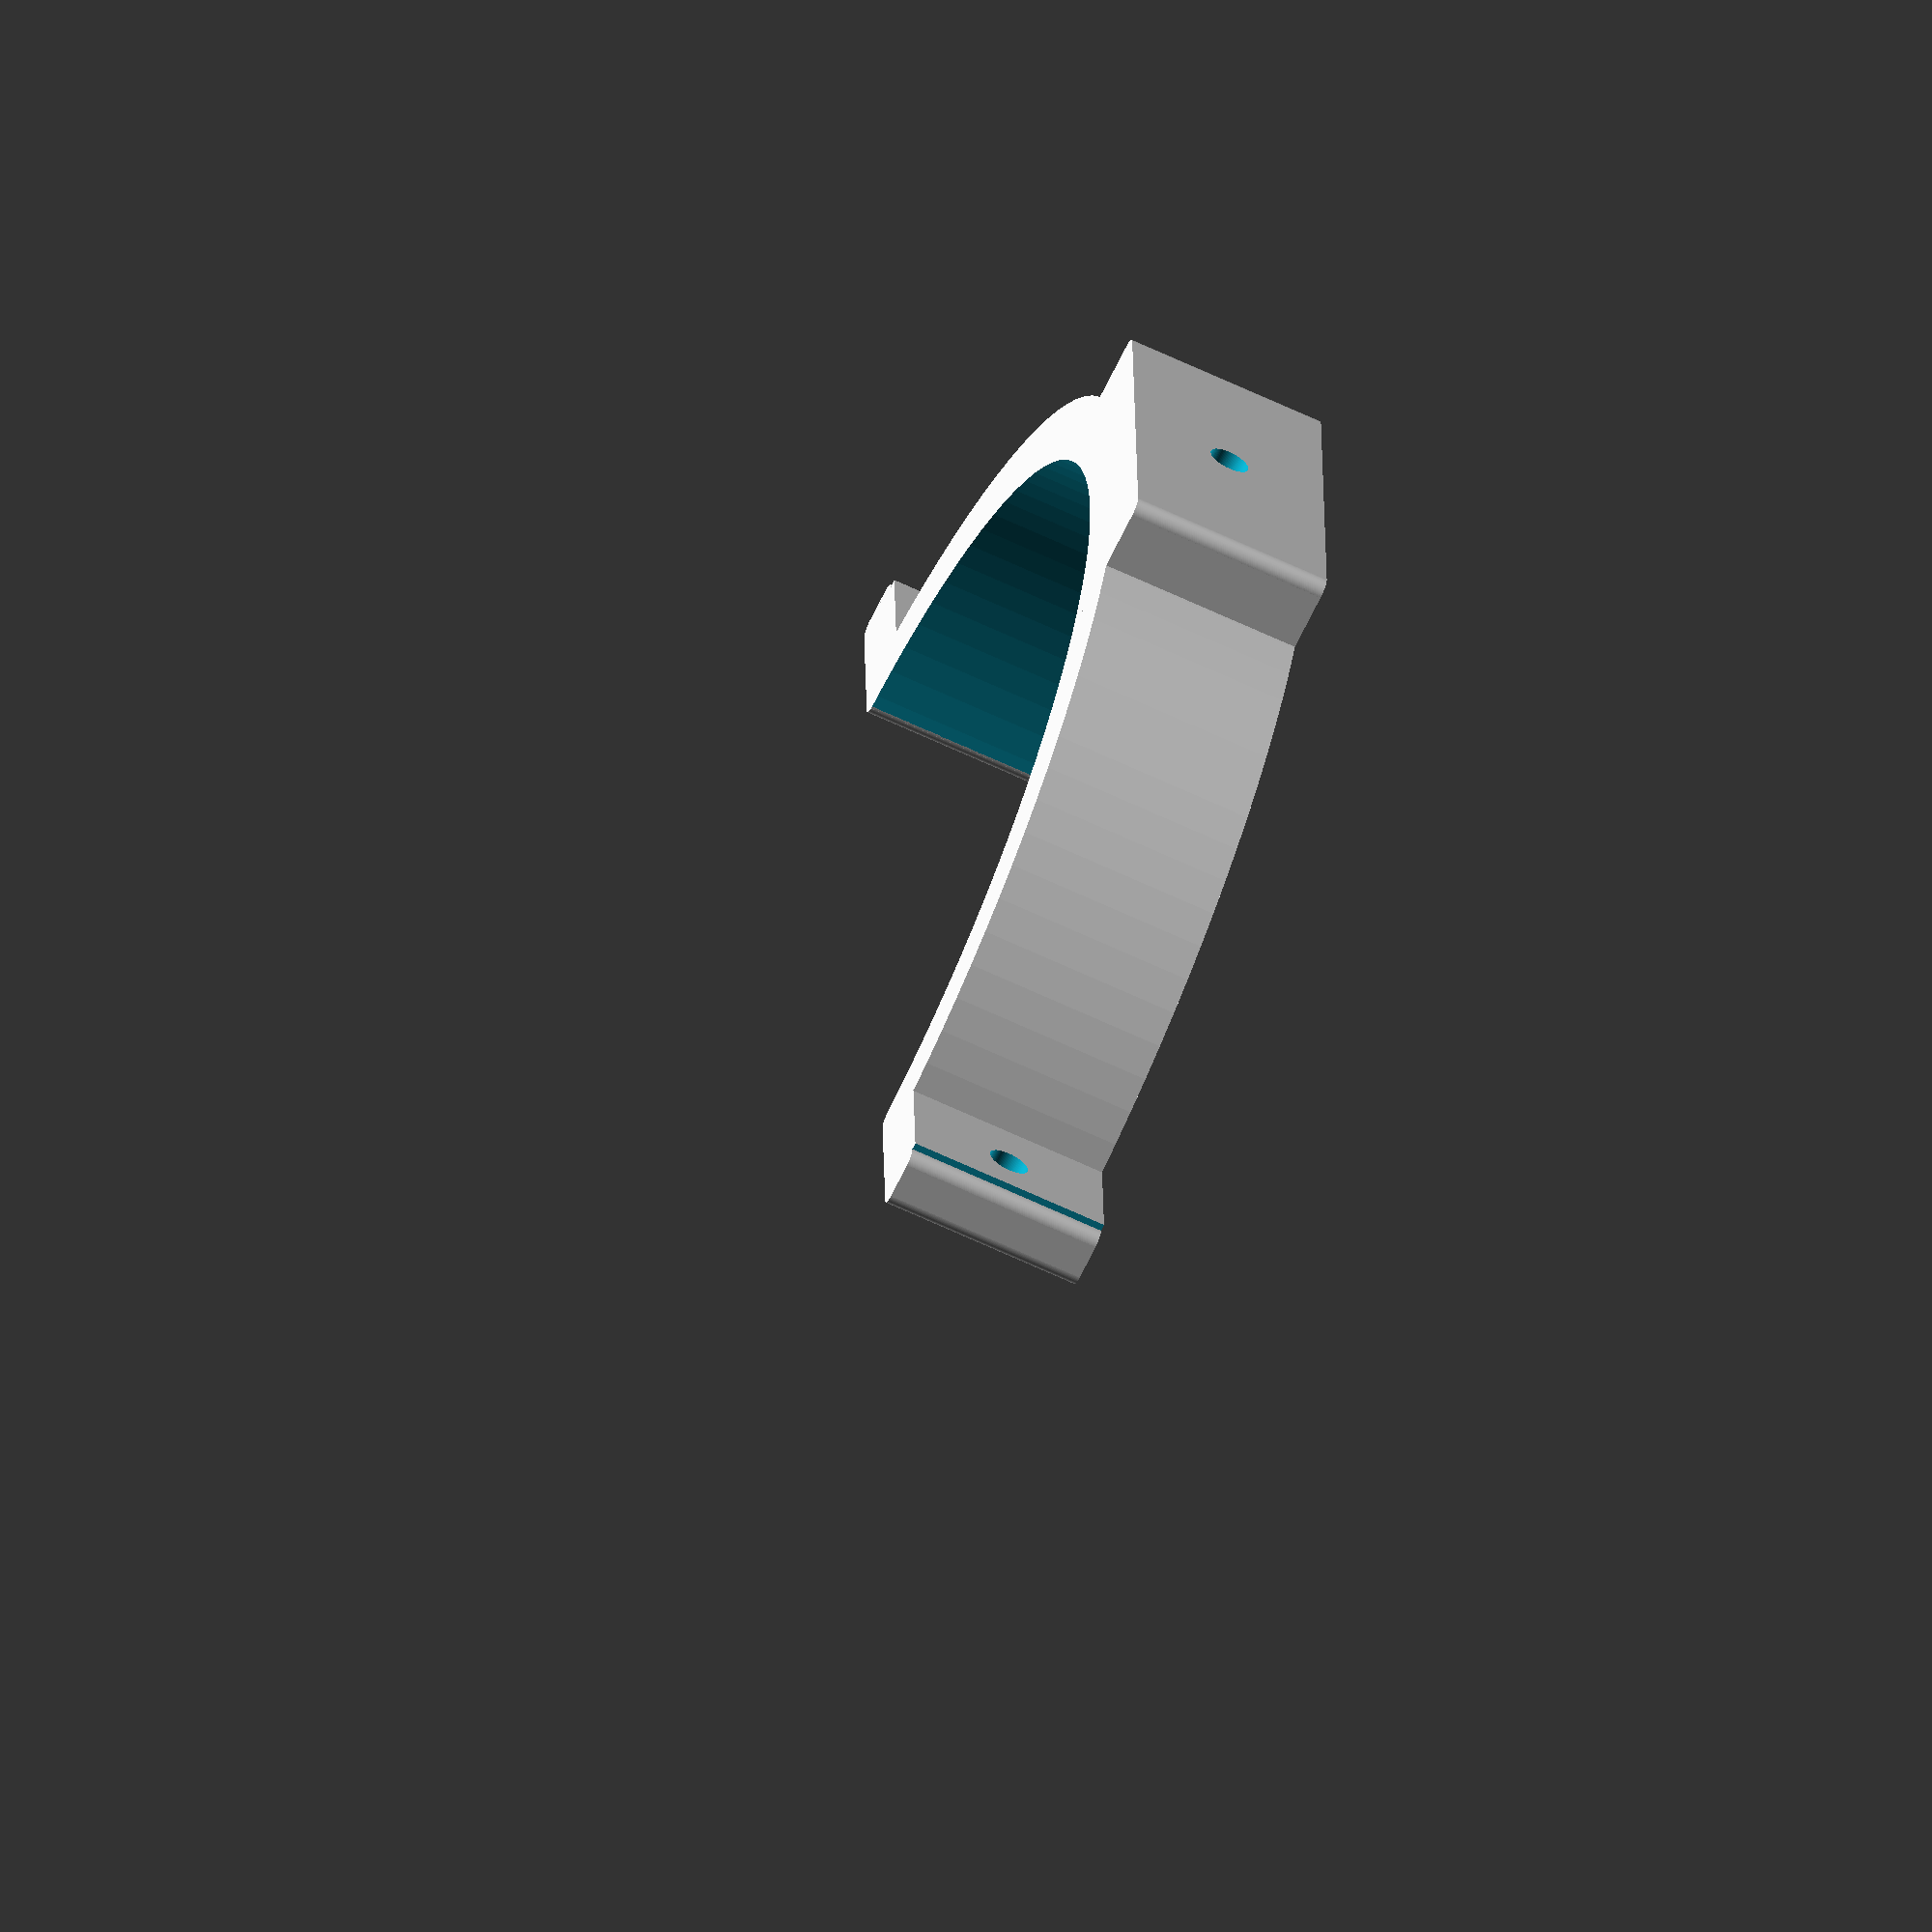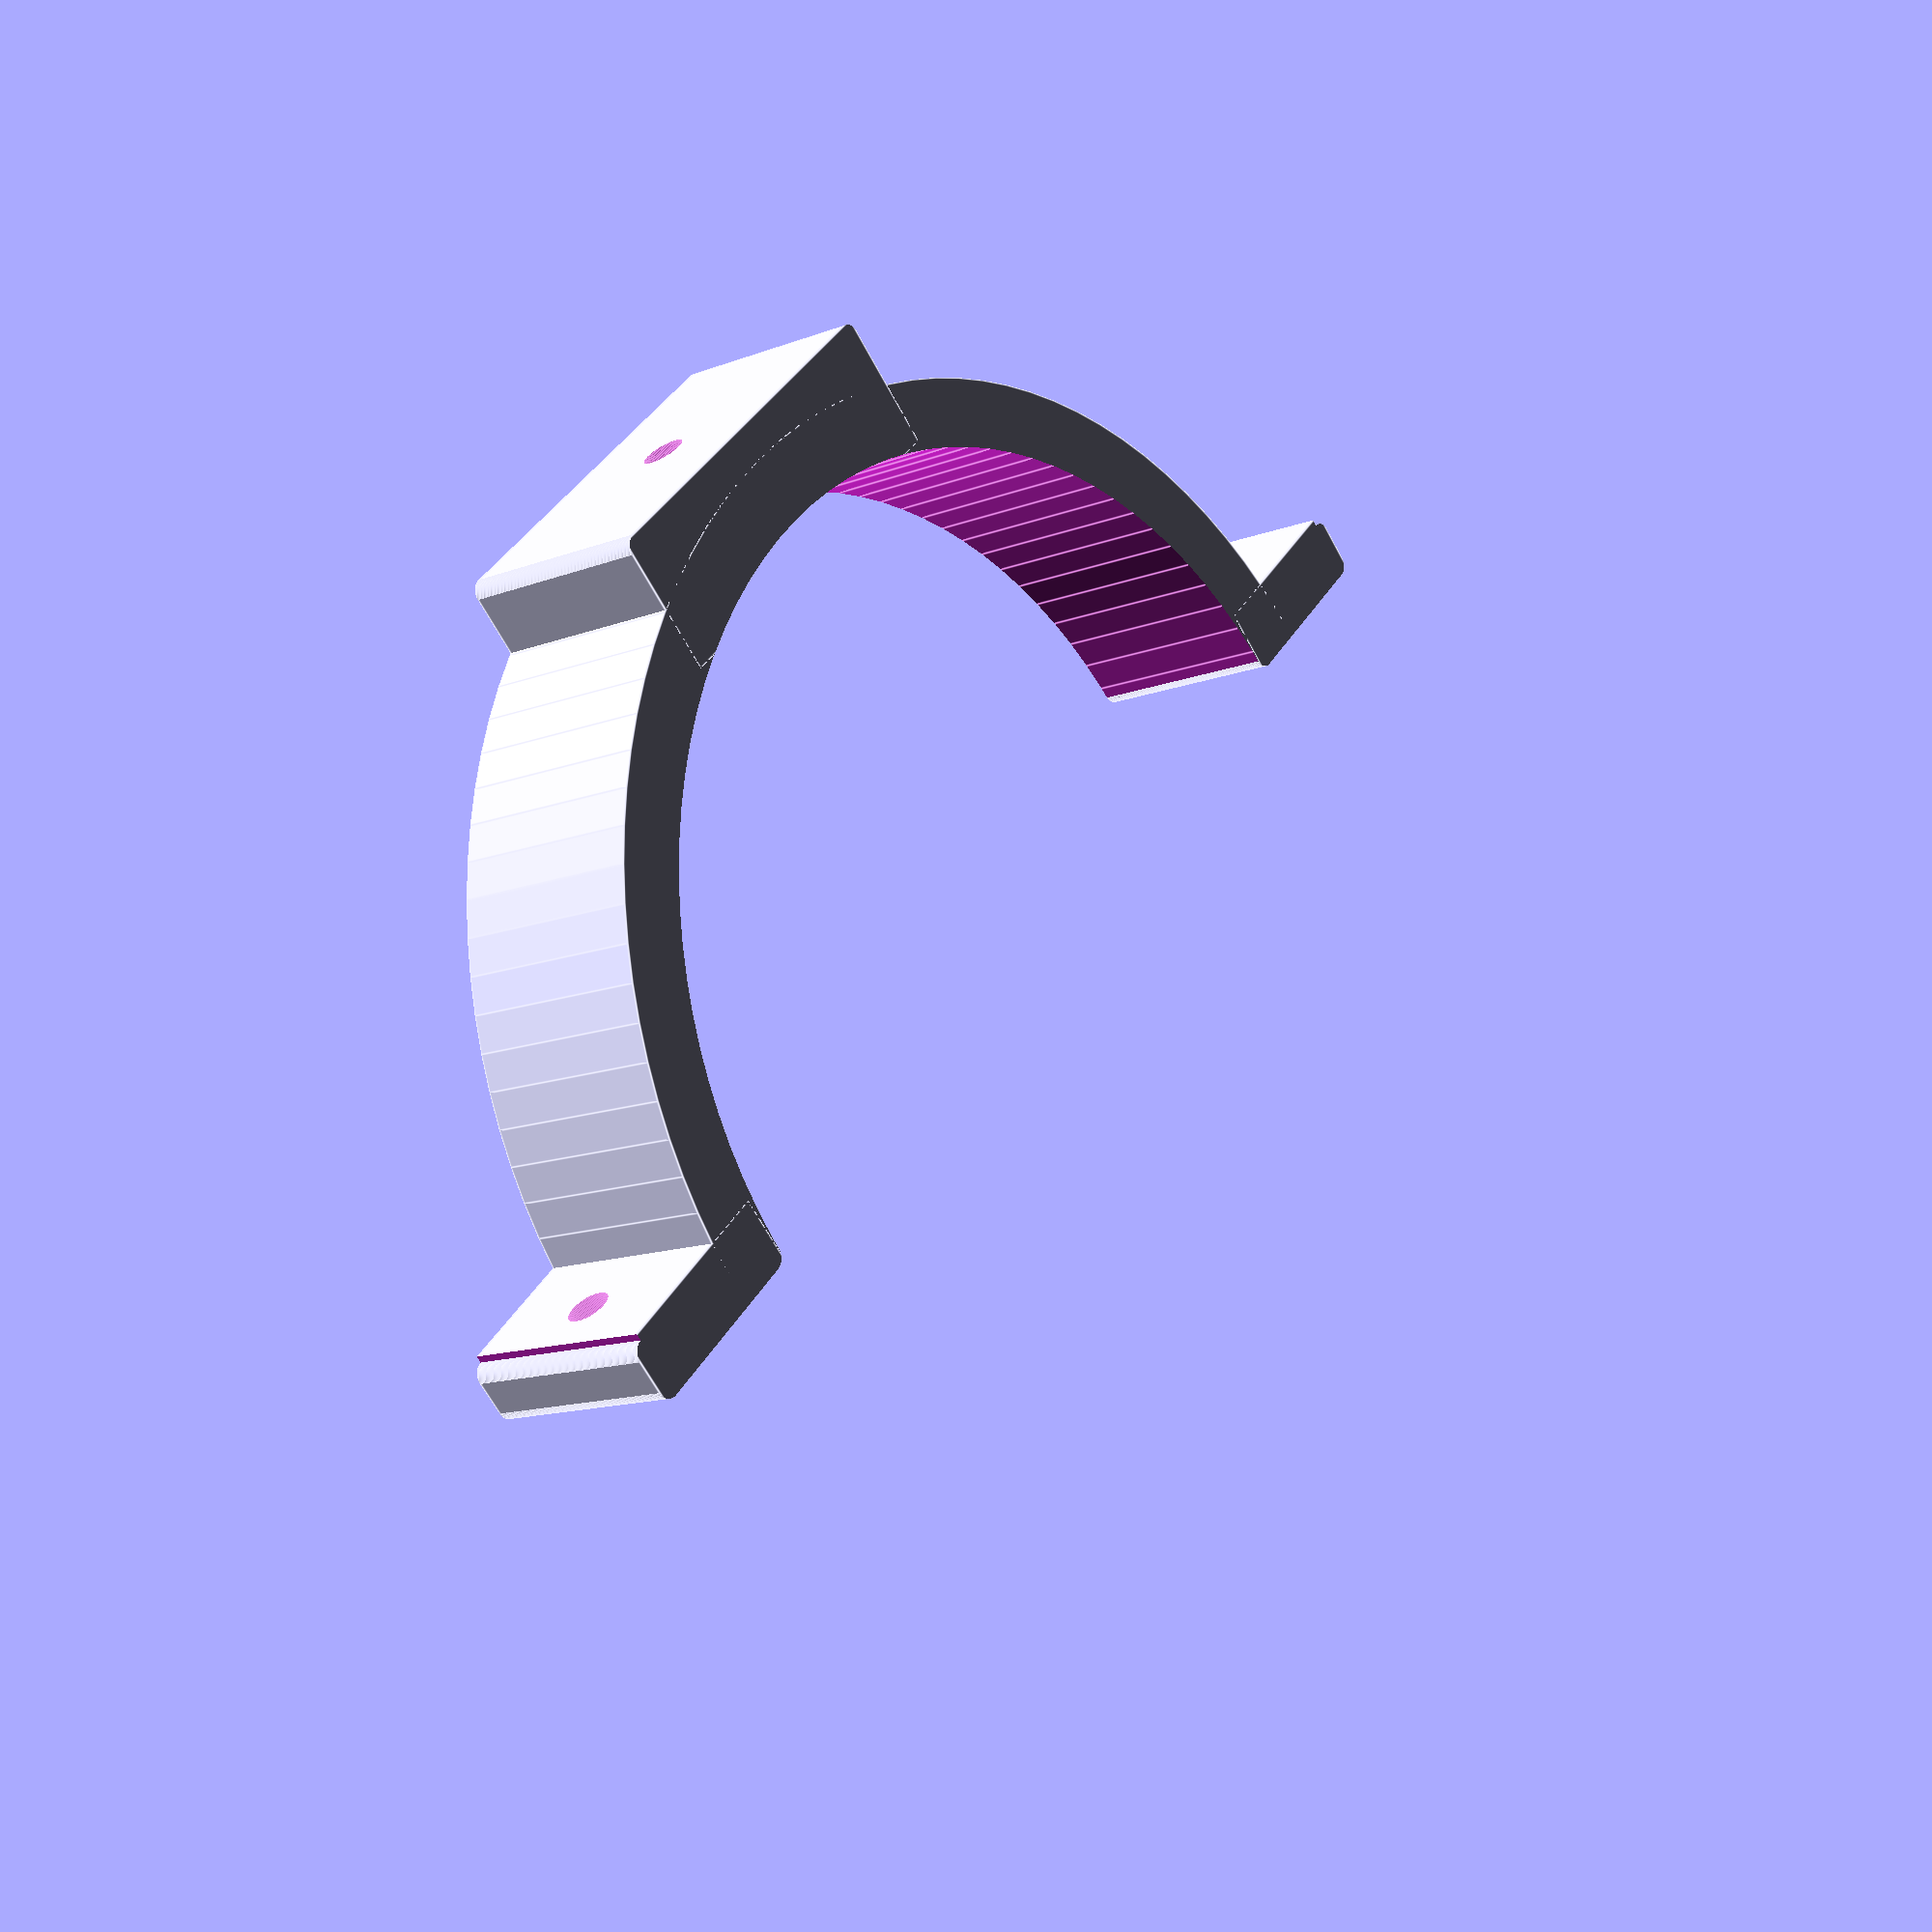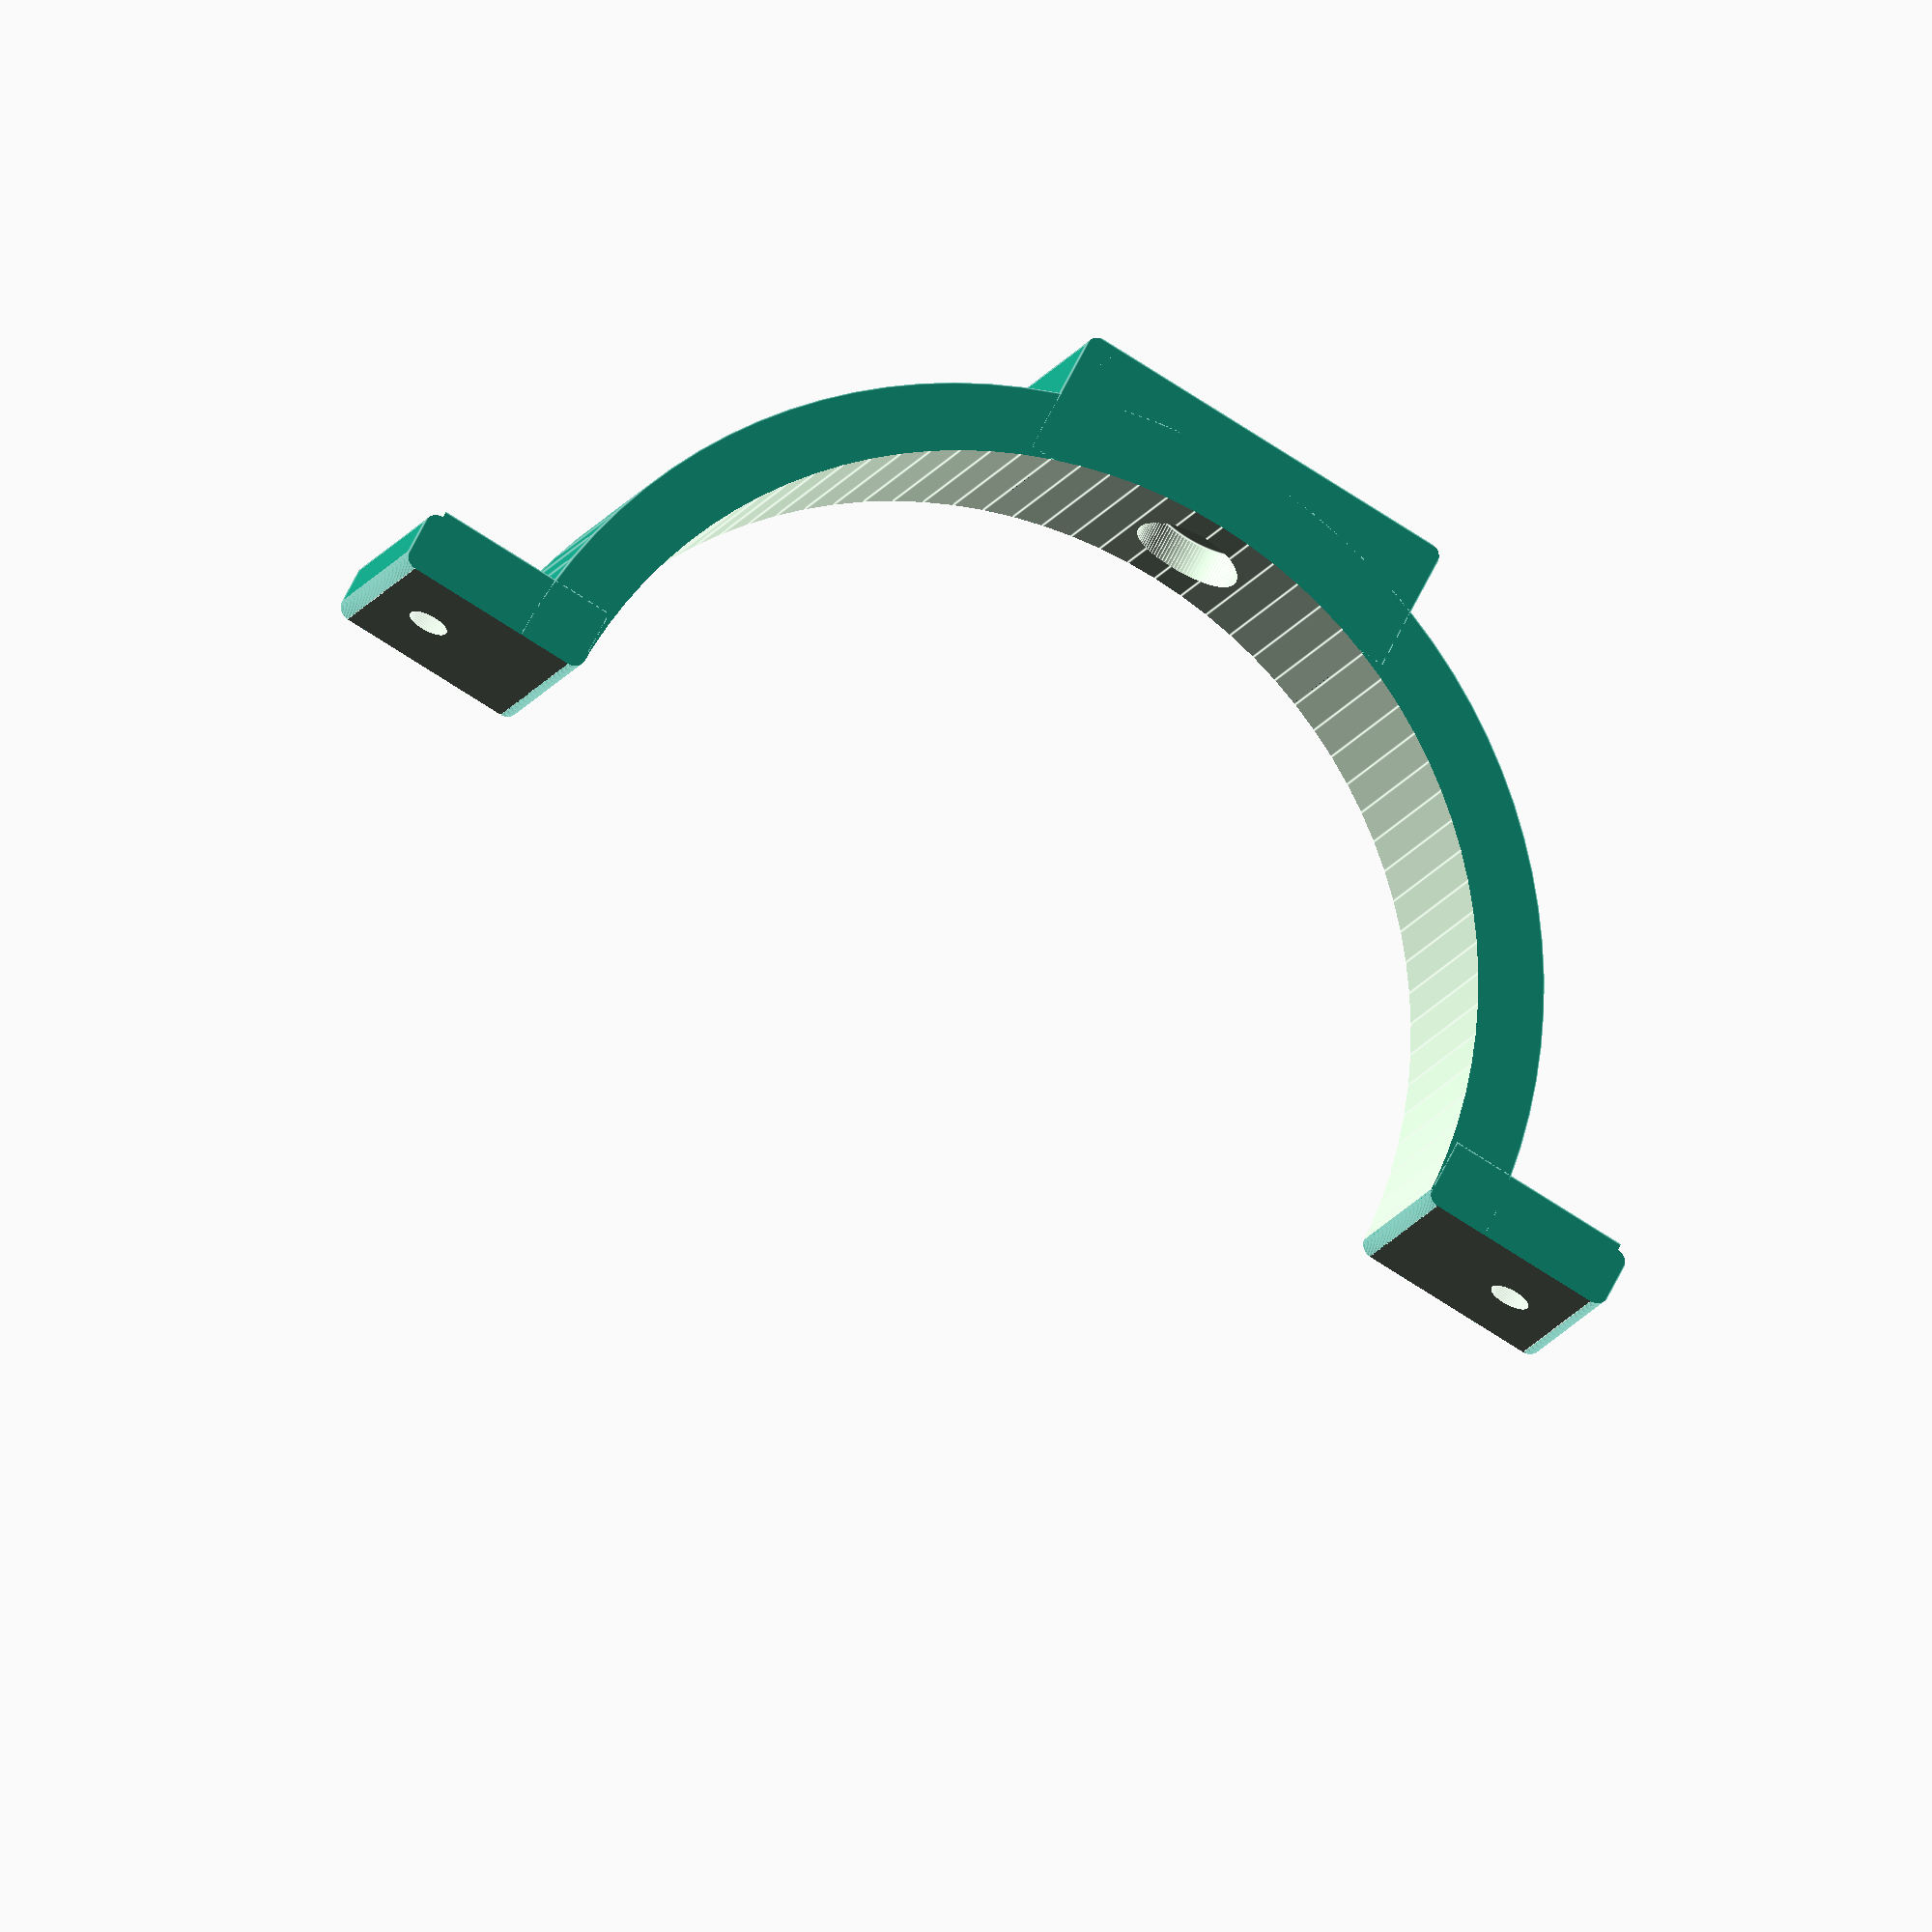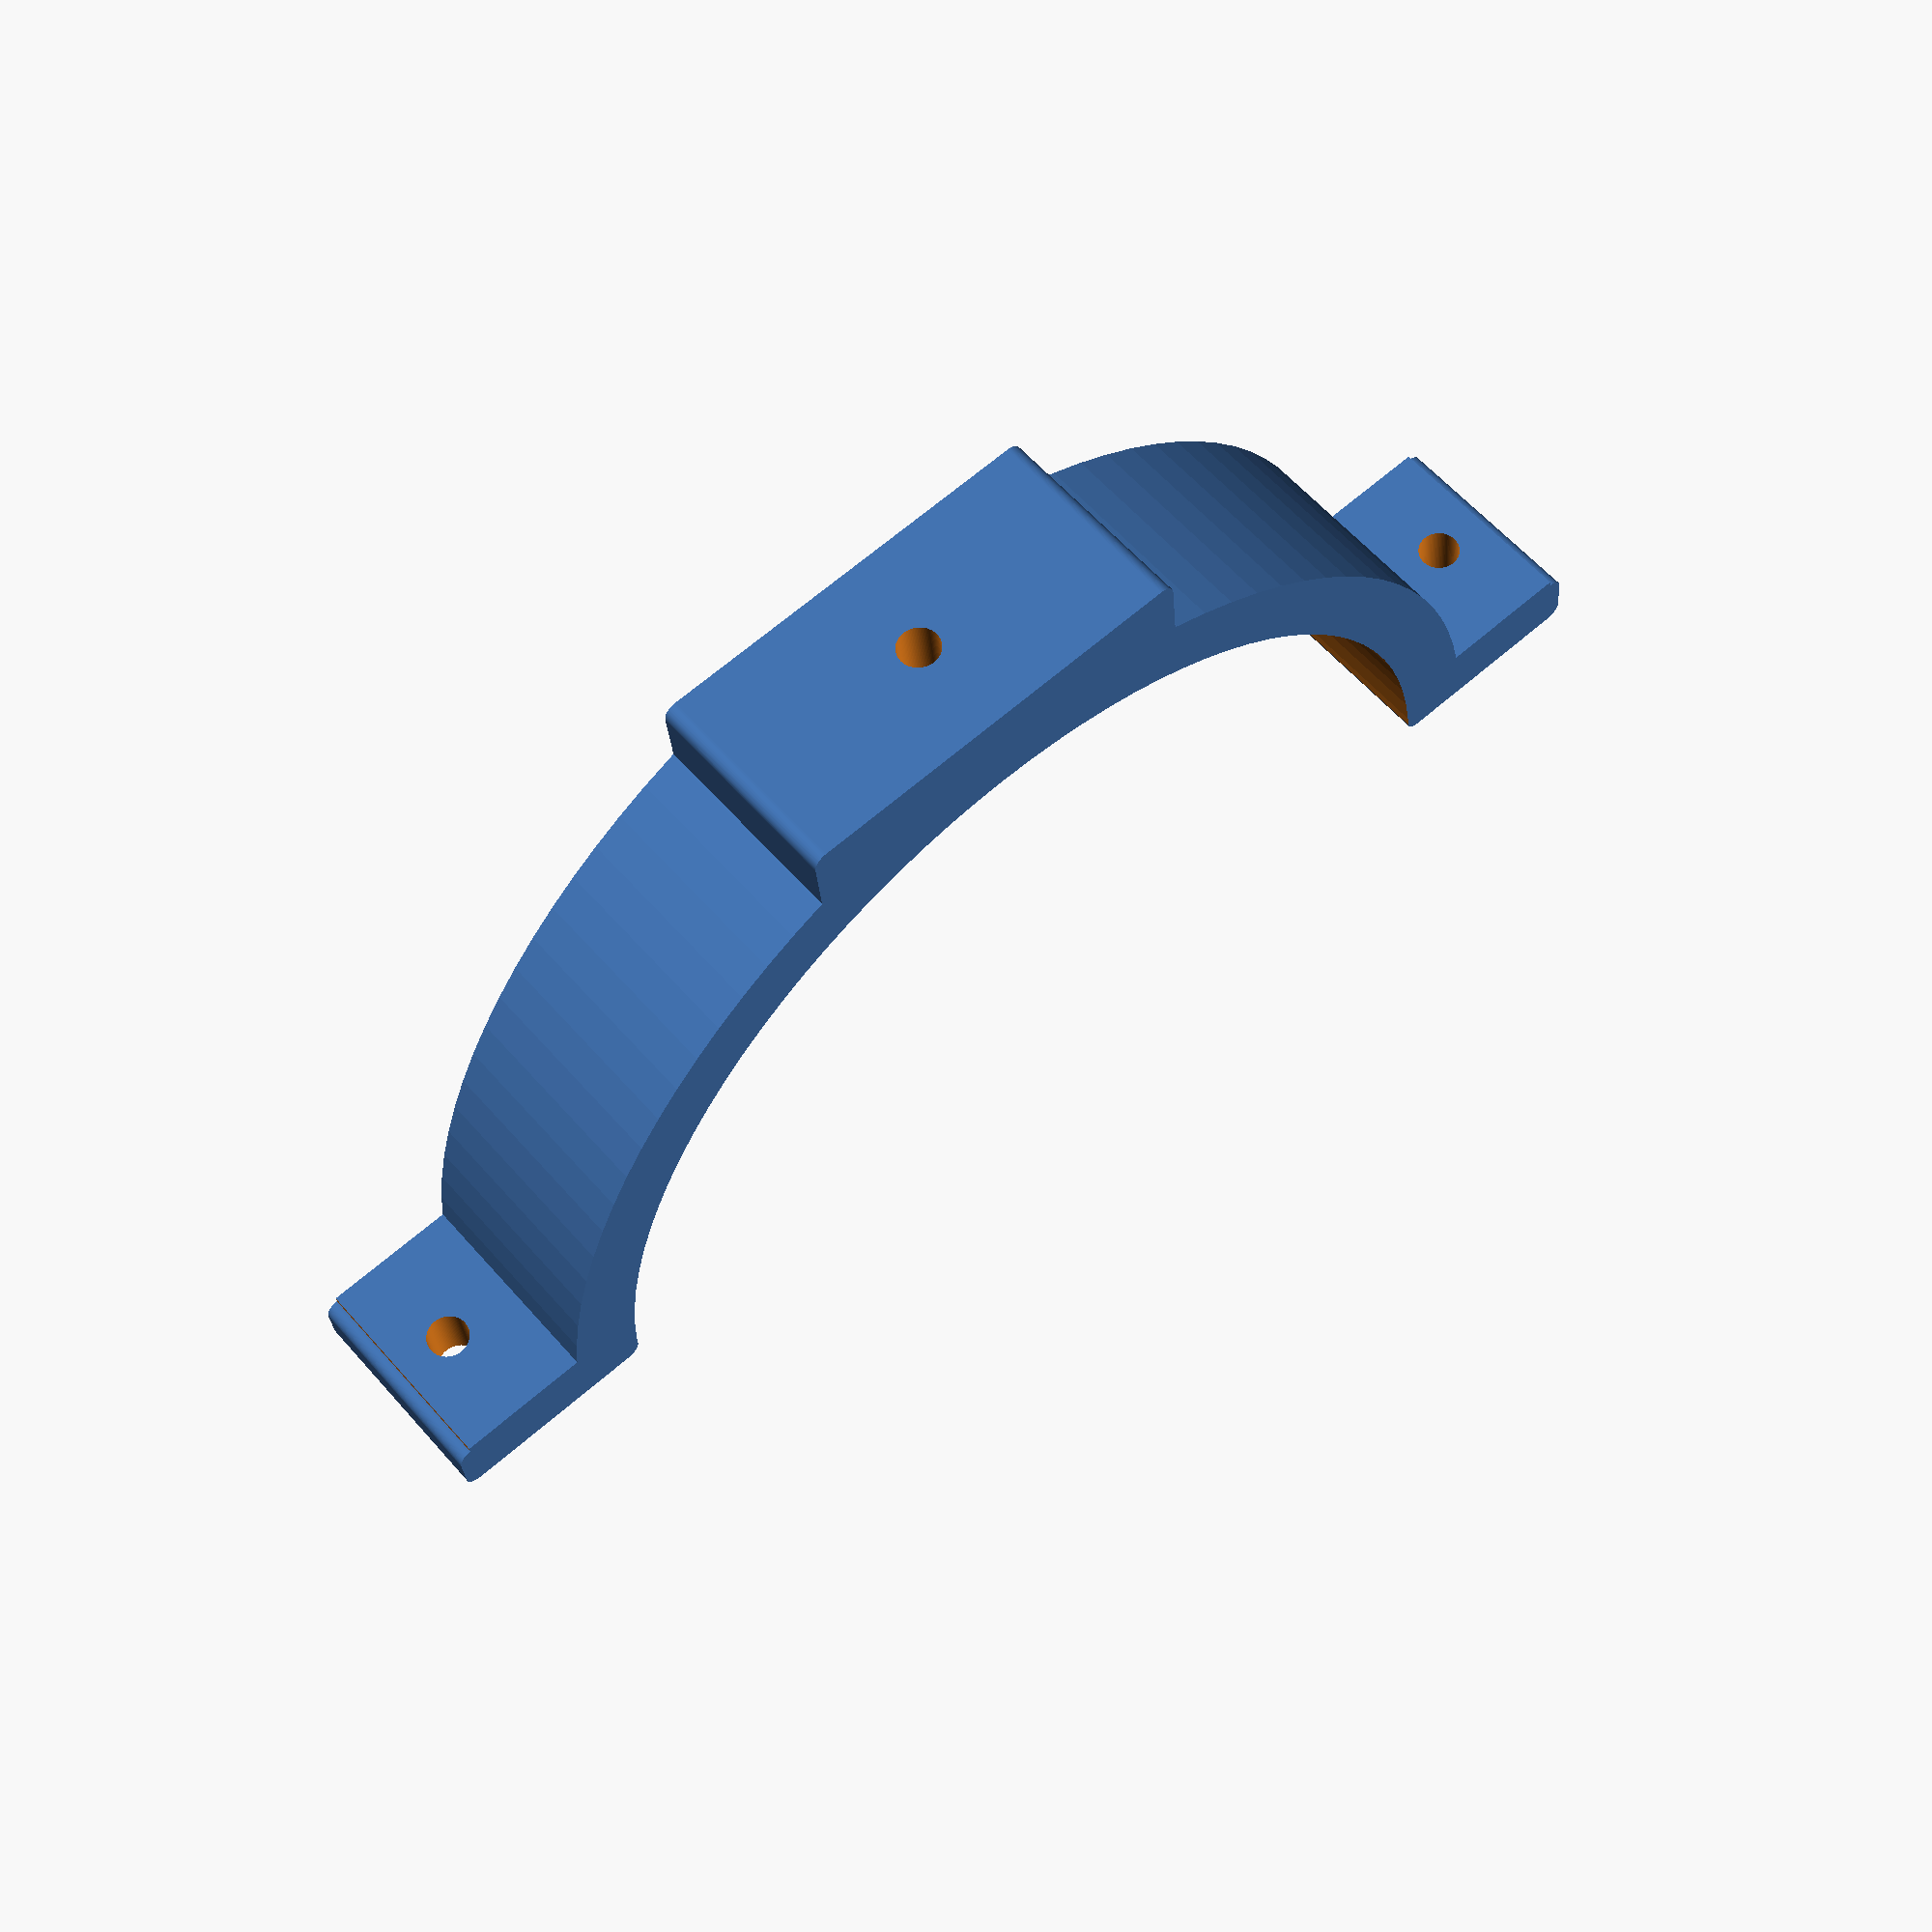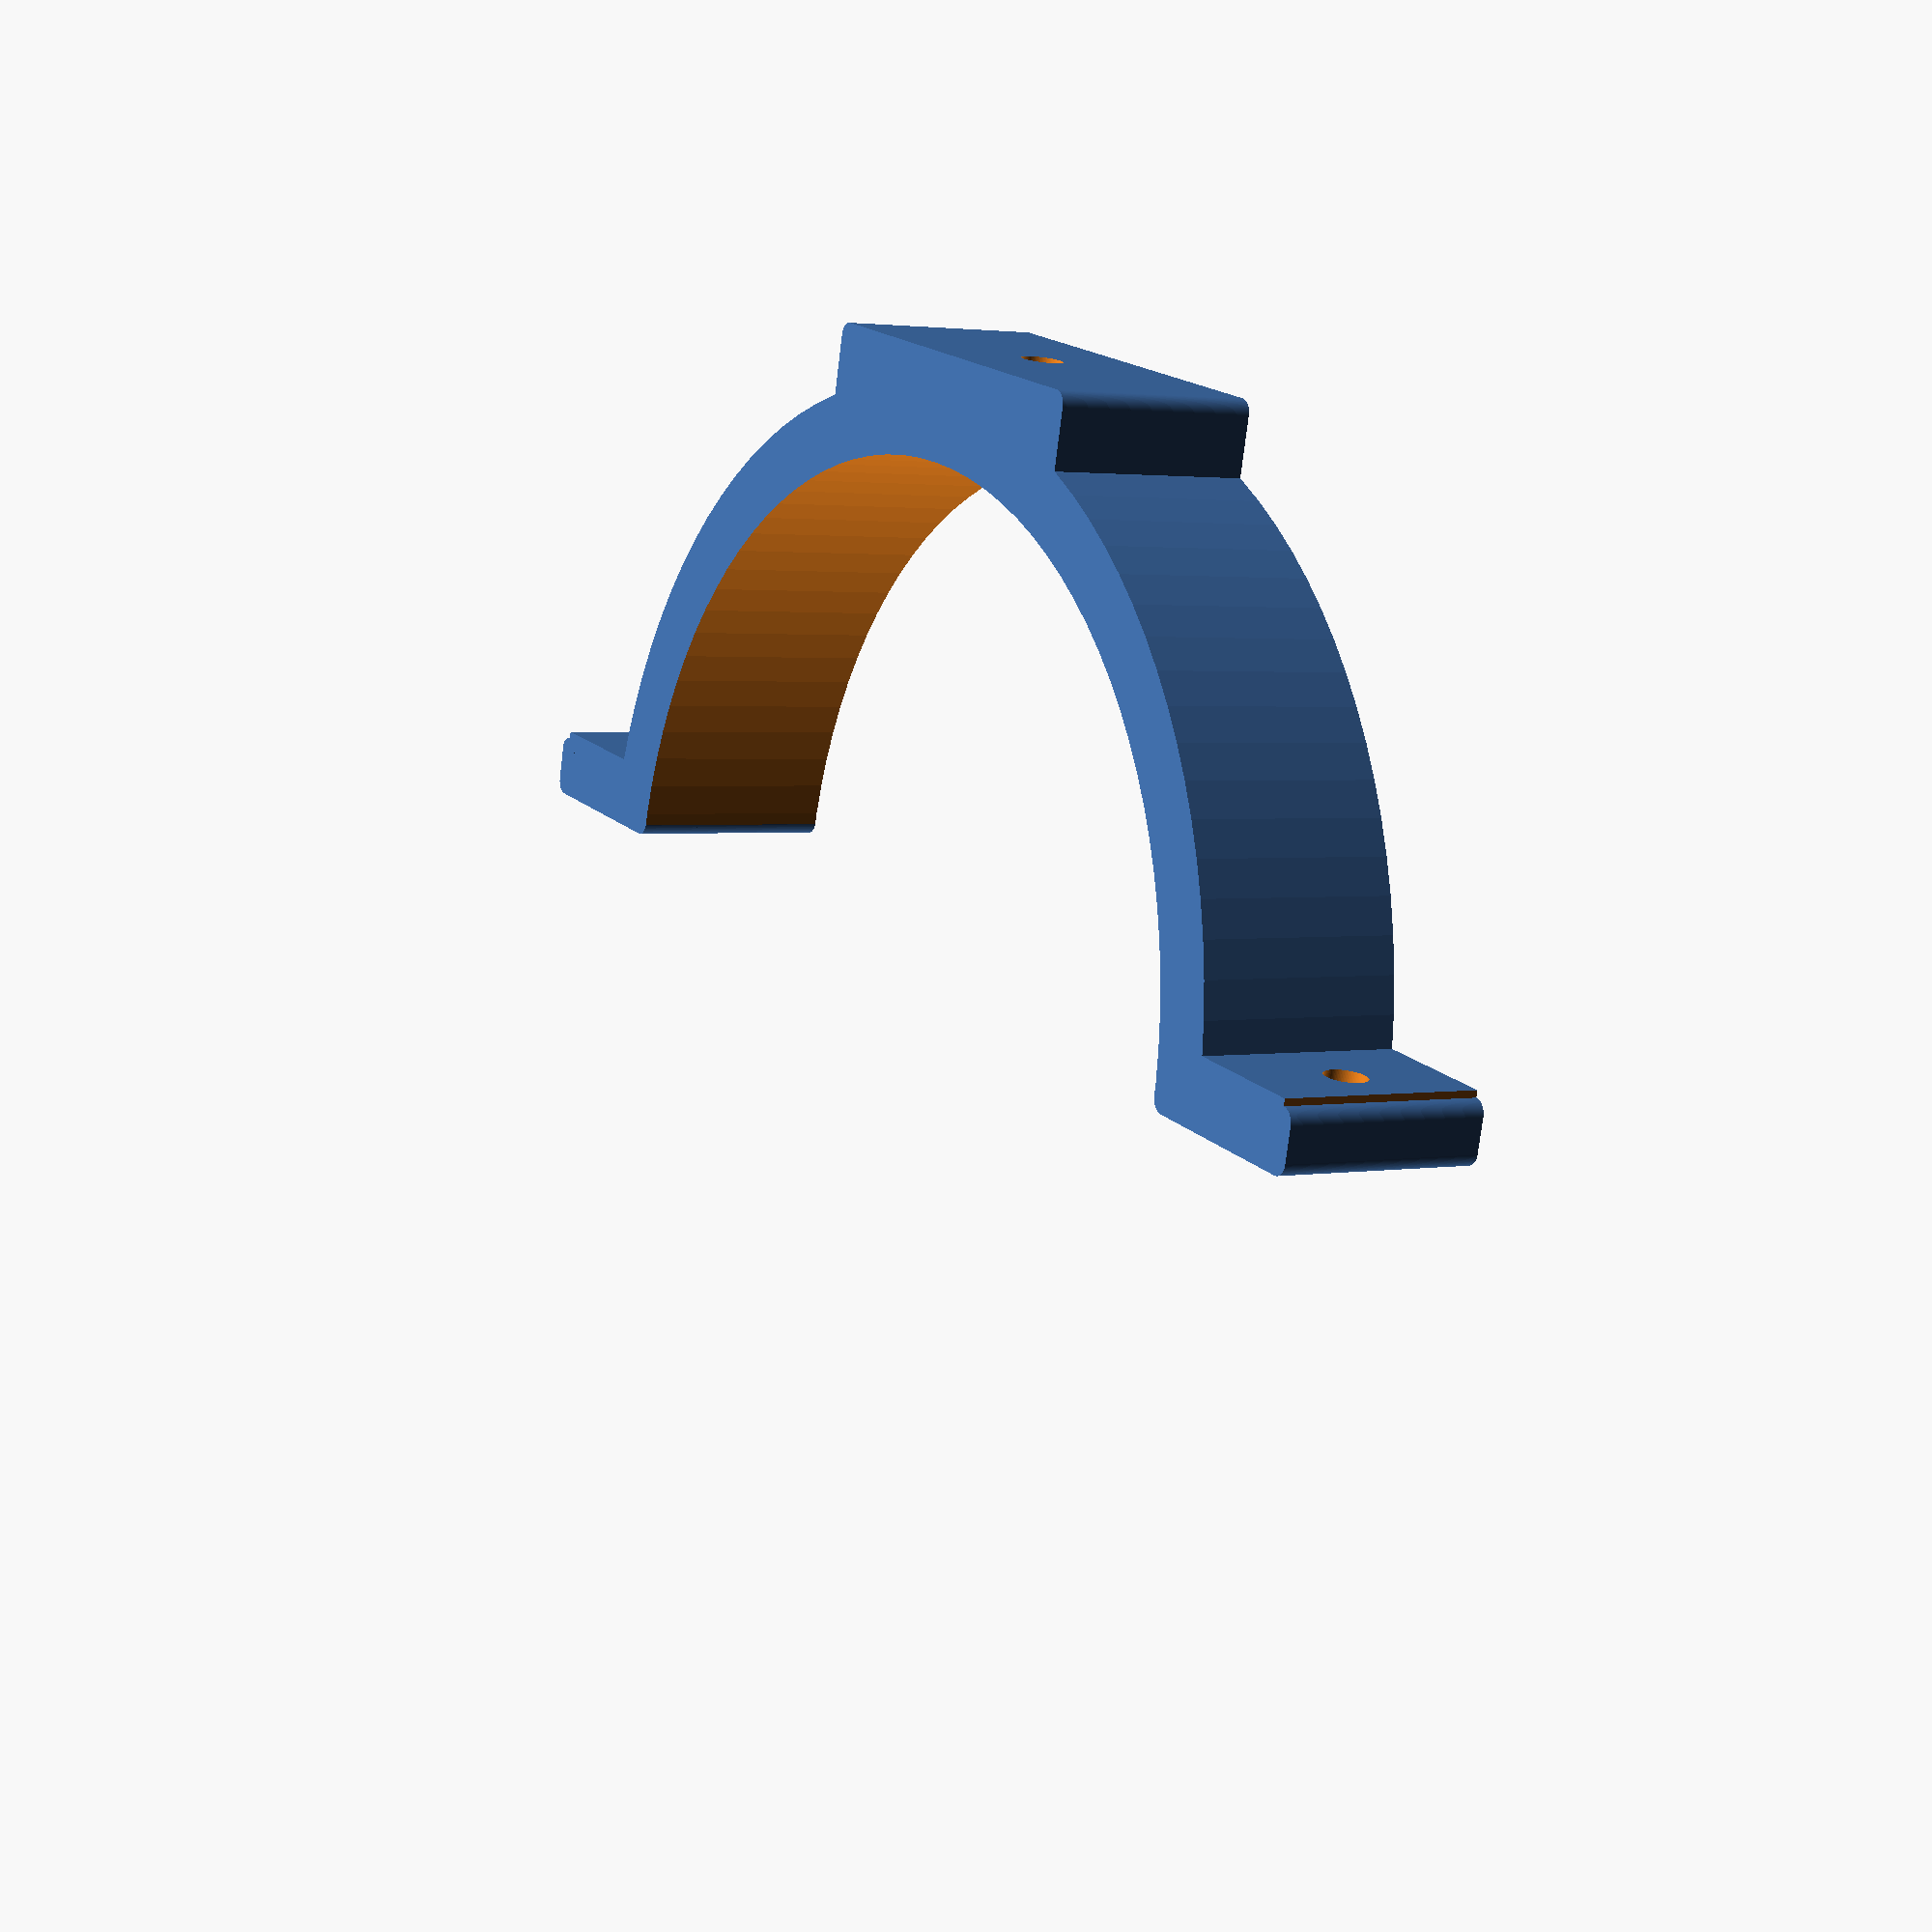
<openscad>
$fn=100;

$diameter = 145;
$thickness = 30;

$mount_width = 60;
$mount_height = 20;
$clamp_width = 30;
$clamp_hight = 20;

$spacing = 2;
$rounding = 2;


difference() {
    union() {
        // main structure
        cylinder($thickness,$diameter/2+10,$diameter/2+10, true);
        // mount
        translate([0,$diameter/2+5,0]) cube([$mount_width,$mount_height,$thickness], true);
        translate([0,-$diameter/2-5,0]) cube([$mount_width,$mount_height,$thickness], true);
        // clamps
        translate([$diameter/2+$clamp_width/2,0,0]) cube([$clamp_width,$clamp_hight+$spacing,$thickness], true);
        translate([-$diameter/2-$clamp_width/2,0,0]) cube([$clamp_width,$clamp_hight+$spacing,$thickness], true);
    }
    // hole in the middle
    cylinder($thickness+2,$diameter/2,$diameter/2, true);
    
    // space for clamping ring together
    translate([$diameter/2+$clamp_width/2,0,0]) cube([$clamp_width*2,$spacing,$thickness+2], true);
    translate([-$diameter/2-$clamp_width/2,0,0]) cube([$clamp_width*2,$spacing,$thickness+2], true);
    
    // holes for screws
    translate([$diameter/2+20,0,0]) rotate([90,0,0]) cylinder(100,3,3, true);
    translate([-$diameter/2-20,0,0]) rotate([90,0,0]) cylinder(100,3,3, true);
    rotate([90,0,0]) cylinder($diameter*2,3,3, true);
    rotate([90,0,0]) cylinder($diameter+10,8,8, true);

    // smooth edges inside
    translate([-$diameter/2-$spacing*0.95,3,0])  roundCorner();
    translate([-$diameter/2-$spacing*0.95,-3,0])  rotate([0,0,90]) roundCorner();
    translate([$diameter/2+$spacing*0.95,-3,0])  rotate([0,0,180]) roundCorner();
    translate([$diameter/2+$spacing*0.95,3,0])  rotate([0,0,270]) roundCorner();

    // smooth edges clamps
    translate([28+$diameter/2,-3,0])  rotate([0,0,90]) roundCorner();
    translate([28+$diameter/2,3,0])  rotate([0,0,0]) roundCorner();
    translate([28+$diameter/2,-8,0])  rotate([0,0,0]) roundCorner();
    translate([28+$diameter/2,8,0])  rotate([0,0,90]) roundCorner();
    
    translate([-28-$diameter/2,3,0])  rotate([0,0,270]) roundCorner();
    translate([-28-$diameter/2,-3,0])  rotate([0,0,180]) roundCorner();
    translate([-28-$diameter/2,8,0])  rotate([0,0,180]) roundCorner();
    translate([-28-$diameter/2,-8,0])  rotate([0,0,270]) roundCorner();
    
    // smooth edges mount
    translate([$mount_width/2-$rounding,13+$diameter/2,0])  rotate([0,0,90]) roundCorner();
    translate([-$mount_width/2+$rounding,13+$diameter/2,0])  rotate([0,0,180]) roundCorner();
    translate([-$mount_width/2+$rounding,-13-$diameter/2,0])  rotate([0,0,270]) roundCorner();
    translate([$mount_width/2-$rounding,-13-$diameter/2,0])  rotate([0,0,0]) roundCorner();

    // remove one half
    translate([0,$diameter/2,0]) cube([$diameter*2+$clamp_width*2,$diameter,$thickness*2], true);
}

module roundCorner() {
    difference() {
        translate([$rounding,-$rounding,0]) cube([$rounding*2,$rounding*2,$thickness+2], true);
        cylinder($thickness+4,$rounding,$rounding, true);
    }
}


</openscad>
<views>
elev=64.5 azim=92.0 roll=244.4 proj=o view=solid
elev=192.7 azim=45.0 roll=47.9 proj=p view=edges
elev=194.9 azim=27.7 roll=198.8 proj=o view=edges
elev=301.1 azim=174.8 roll=319.4 proj=p view=wireframe
elev=177.6 azim=346.6 roll=301.5 proj=p view=wireframe
</views>
